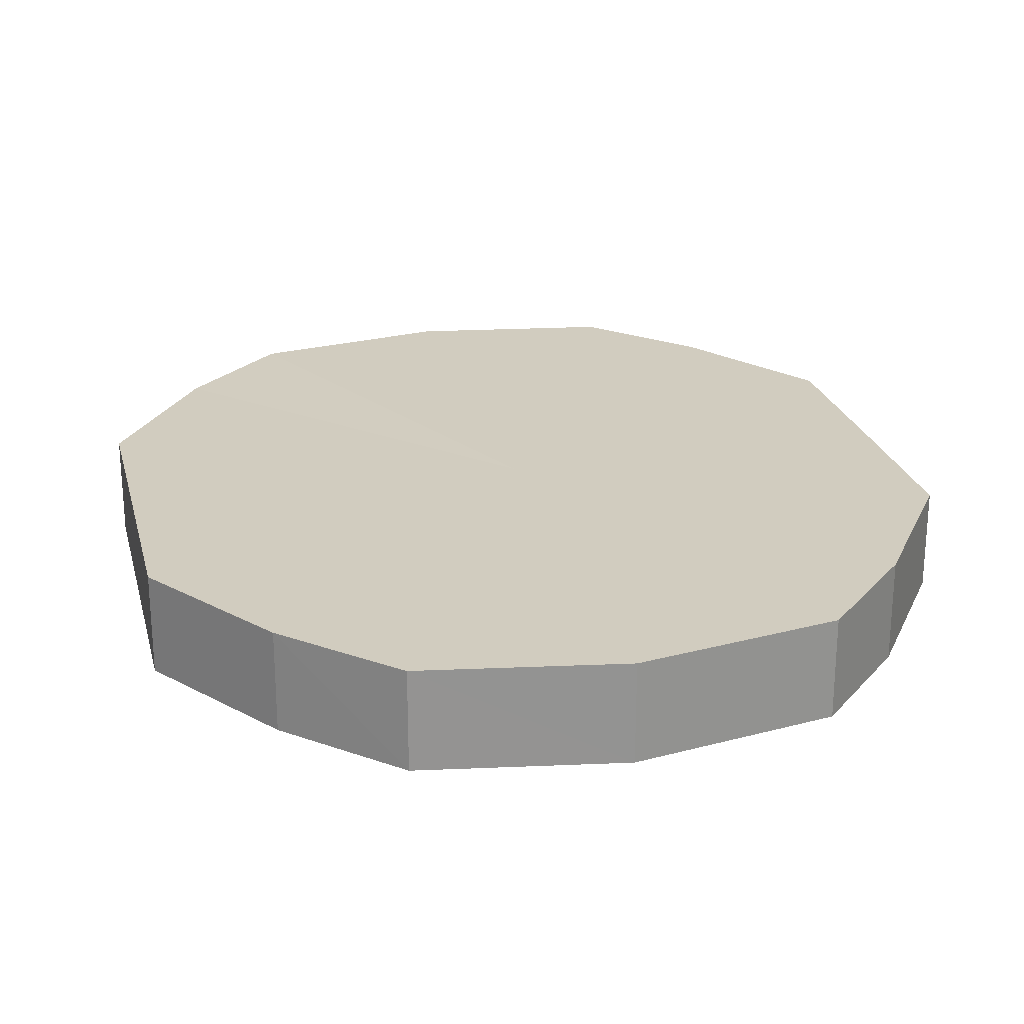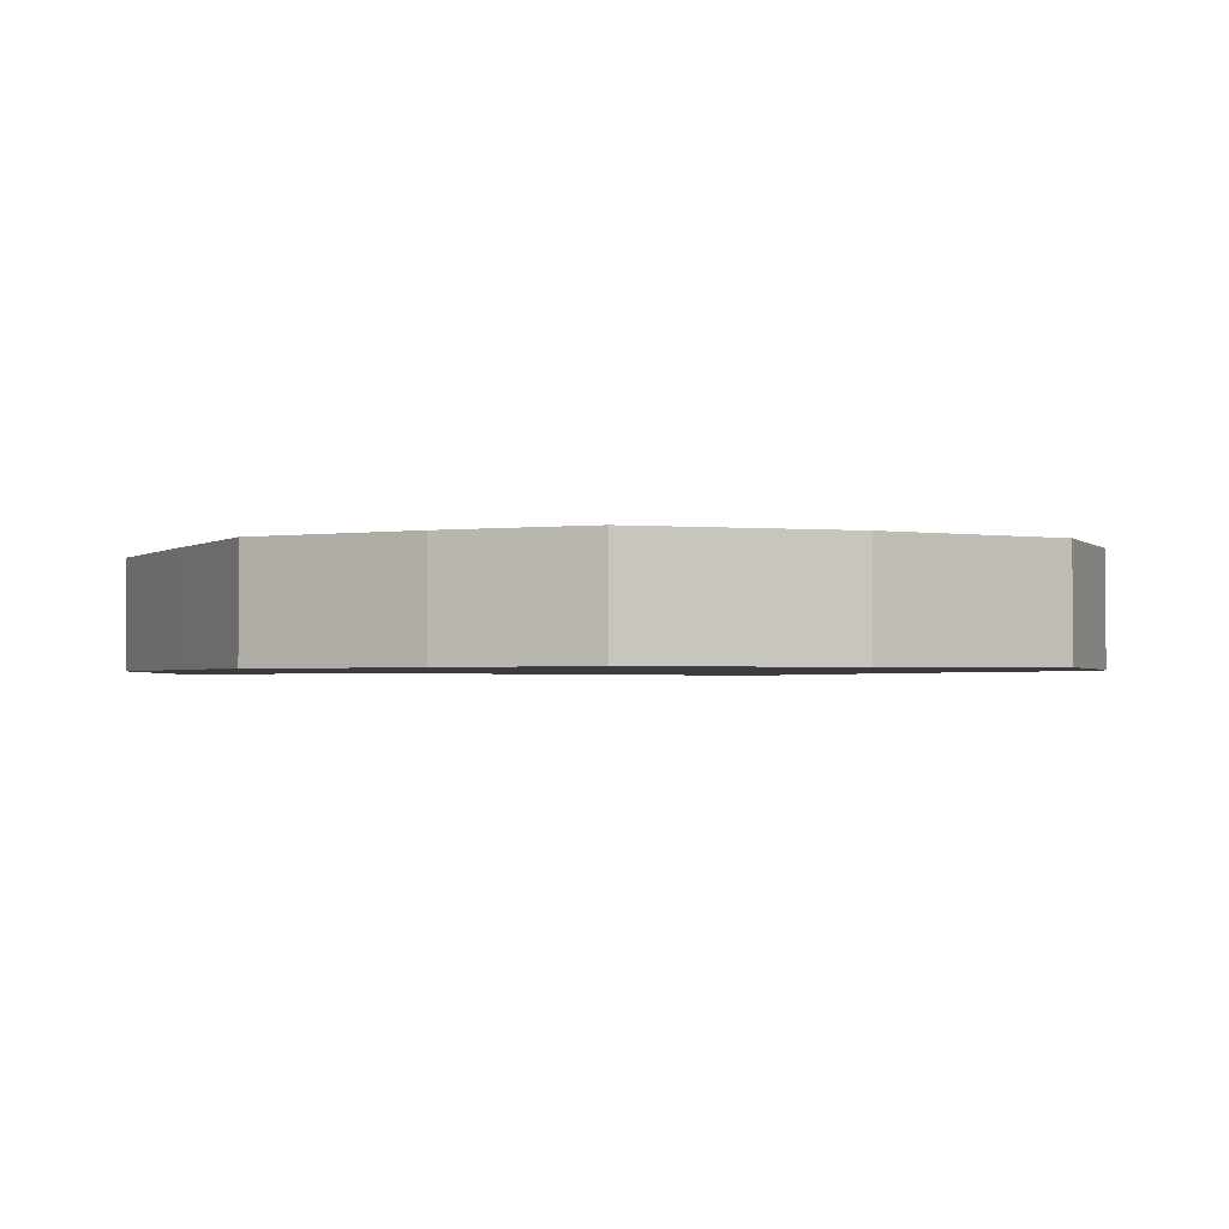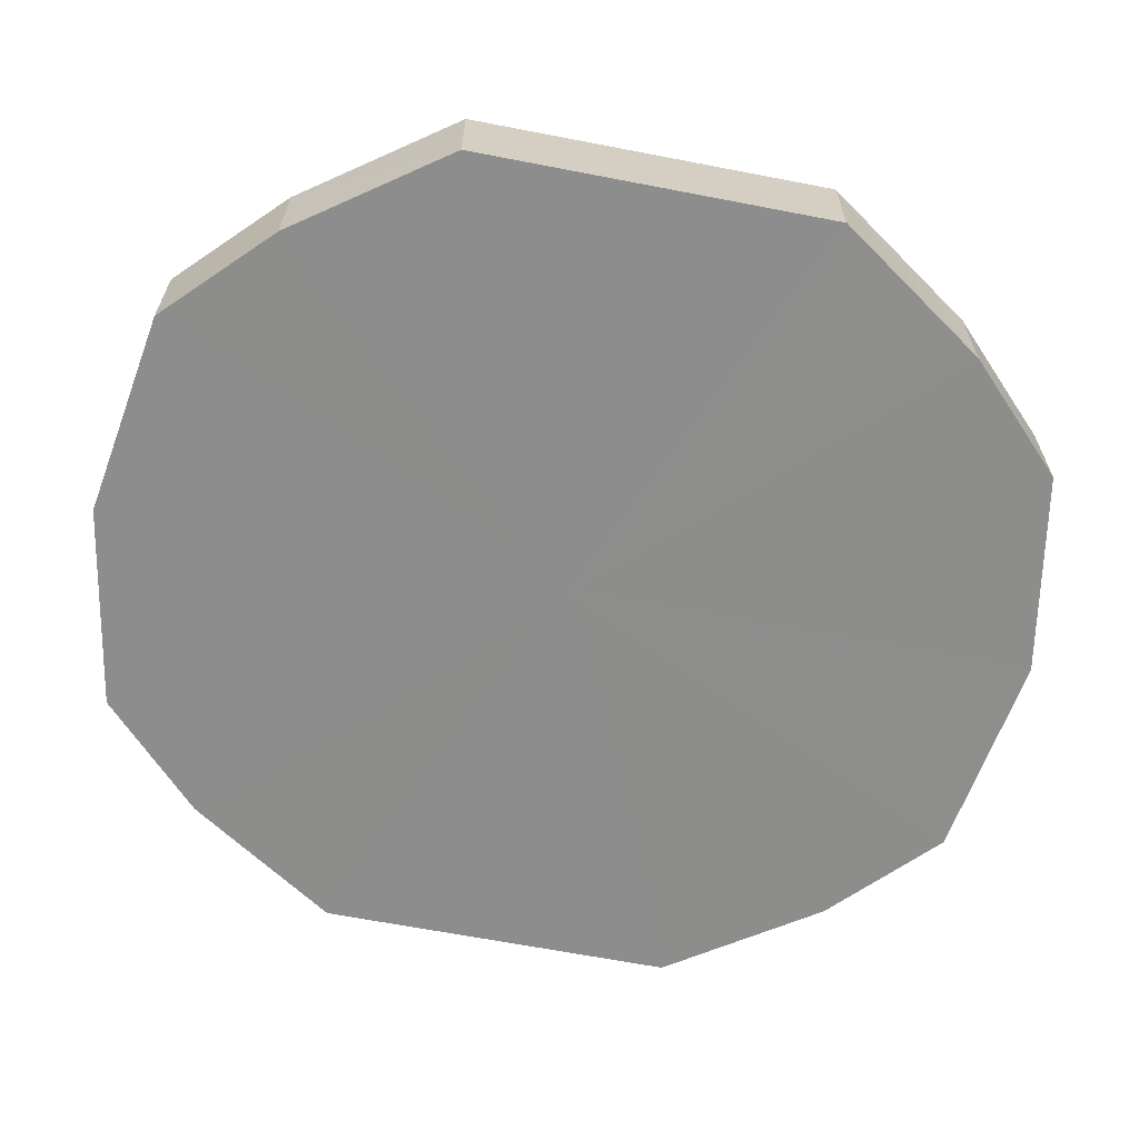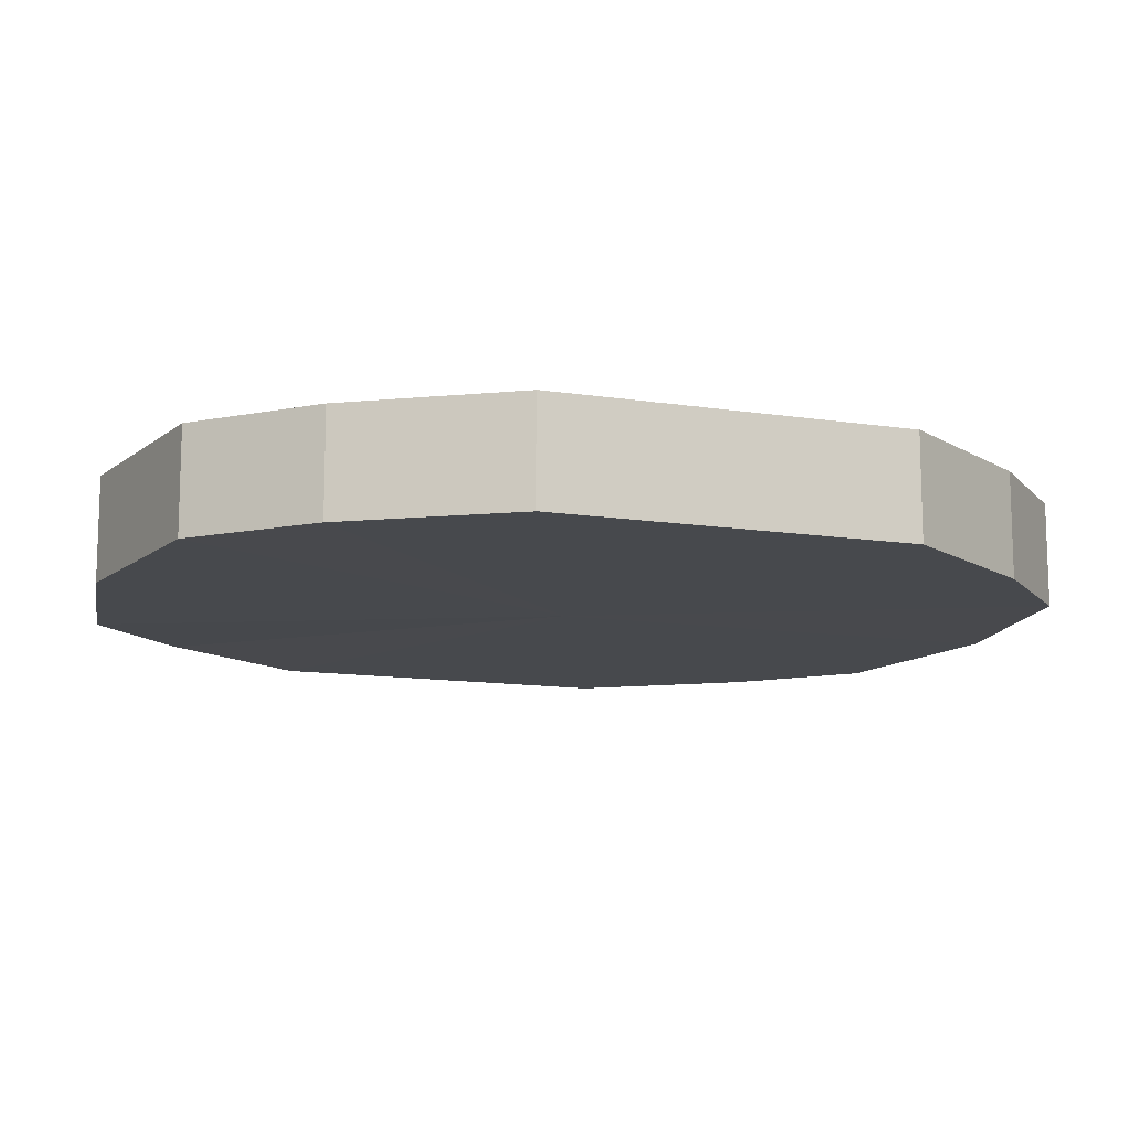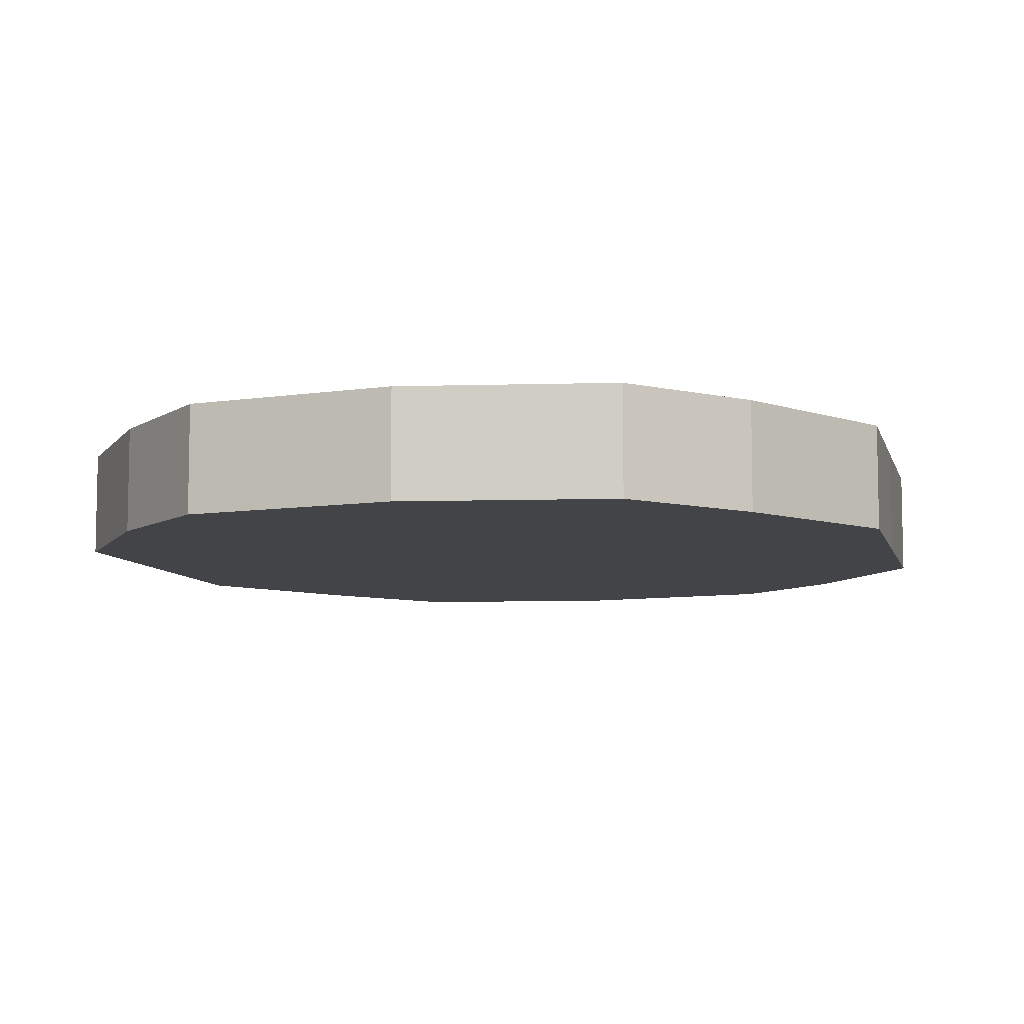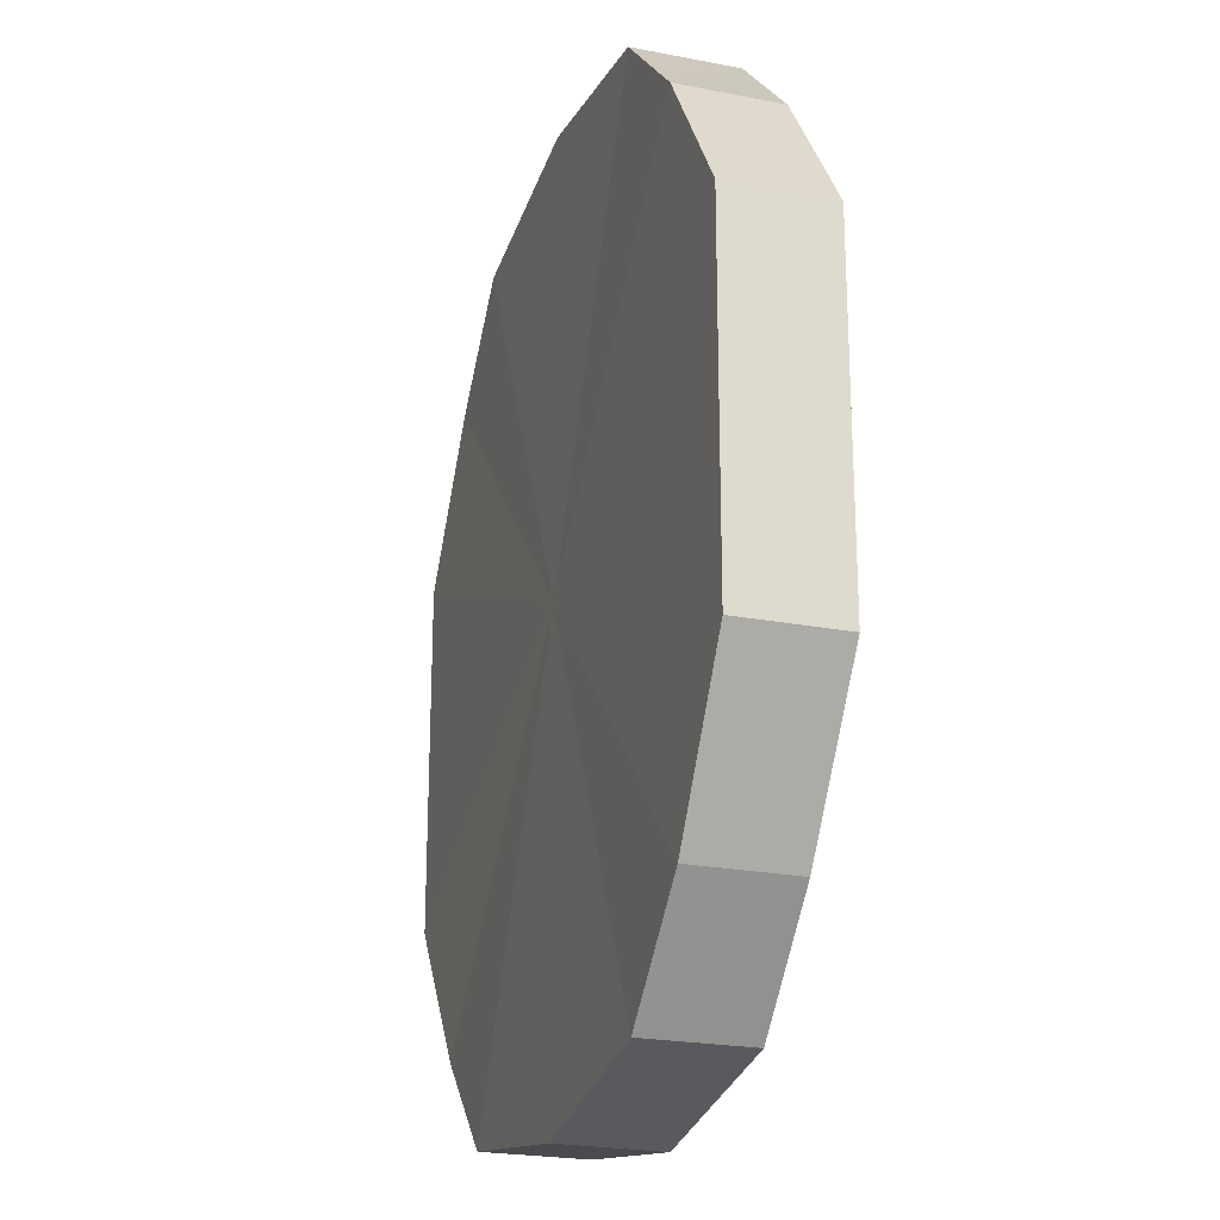
<metadata>
{"format":"obj","ext":"obj","renderer":"f3d","projection":"perspective","resolution":1024,"background":"white","views":[{"elev":24.1,"azim":166.1,"up":"+Y"},{"elev":-1.7,"azim":155.0,"up":"+Y"},{"elev":-64.6,"azim":79.2,"up":"+Y"},{"elev":-12.2,"azim":-110.3,"up":"+Y"},{"elev":-7.9,"azim":13.6,"up":"+Y"},{"elev":-23.0,"azim":-108.1,"up":"+Z"}]}
</metadata>
<code>
o 13562
v 2244 1913 10.49
v 2244 1913 10.5
v 2244 1913 10.49
v 2244 1913 10.52
v 2244 1913 10.5
v 2244 1913 10.47
v 2244 1913 10.47
v 2244 1913 10.53
v 2244 1913 10.52
v 2244 1913 10.46
v 2244 1913 10.46
v 2244 1913 10.53
v 2244 1913 10.53
v 2244 1913 10.45
v 2244 1913 10.45
v 2244 1913 10.53
v 2244 1913 10.53
v 2244 1913 10.44
v 2244 1913 10.44
v 2244 1913 10.52
v 2244 1913 10.53
v 2244 1913 10.45
v 2244 1913 10.45
v 2244 1913 10.5
v 2244 1913 10.52
v 2244 1913 10.46
v 2244 1913 10.46
v 2244 1913 10.49
v 2244 1913 10.5
v 2244 1913 10.47
v 2244 1913 10.47
v 2244 1913 10.49
v 2244 1913 10.49
v 2244 1913 10.5
v 2244 1913 10.5
v 2244 1913 10.52
v 2244 1913 10.52
v 2244 1913 10.47
v 2244 1913 10.49
v 2244 1913 10.46
v 2244 1913 10.47
v 2244 1913 10.53
v 2244 1913 10.53
v 2244 1913 10.45
v 2244 1913 10.46
v 2244 1913 10.44
v 2244 1913 10.45
v 2244 1913 10.53
v 2244 1913 10.53
v 2244 1913 10.45
v 2244 1913 10.44
v 2244 1913 10.46
v 2244 1913 10.45
v 2244 1913 10.53
v 2244 1913 10.53
v 2244 1913 10.47
v 2244 1913 10.46
v 2244 1913 10.49
v 2244 1913 10.47
v 2244 1913 10.52
v 2244 1913 10.52
v 2244 1913 10.5
v 2244 1913 10.49
v 2244 1913 10.5
v 2244 1913 10.49
v 2244 1913 10.5
v 2244 1913 10.49
v 2244 1913 10.52
v 2244 1913 10.47
v 2244 1913 10.53
v 2244 1913 10.46
v 2244 1913 10.53
v 2244 1913 10.45
v 2244 1913 10.53
v 2244 1913 10.44
v 2244 1913 10.52
v 2244 1913 10.45
v 2244 1913 10.5
v 2244 1913 10.46
v 2244 1913 10.49
v 2244 1913 10.47
v 2244 1913 10.49
v 2244 1913 10.49
v 2244 1913 10.5
v 2244 1913 10.47
v 2244 1913 10.52
v 2244 1913 10.46
v 2244 1913 10.53
v 2244 1913 10.45
v 2244 1913 10.53
v 2244 1913 10.44
v 2244 1913 10.53
v 2244 1913 10.45
v 2244 1913 10.52
v 2244 1913 10.46
v 2244 1913 10.5
v 2244 1913 10.47
v 2244 1913 10.49
f 1 2 3
f 2 4 5
f 6 1 7
f 4 8 9
f 10 6 11
f 8 12 13
f 14 10 15
f 12 16 17
f 18 14 19
f 16 20 21
f 22 18 23
f 20 24 25
f 26 22 27
f 24 28 29
f 30 26 31
f 28 30 32
f 33 34 35
f 35 36 37
f 38 39 33
f 40 41 38
f 37 42 43
f 44 45 40
f 46 47 44
f 43 48 49
f 50 51 46
f 52 53 50
f 49 54 55
f 56 57 52
f 58 59 56
f 55 60 61
f 62 63 58
f 61 64 62
f 65 66 67
f 65 68 66
f 65 67 69
f 65 70 68
f 65 69 71
f 65 72 70
f 65 71 73
f 65 74 72
f 65 73 75
f 65 76 74
f 65 75 77
f 65 78 76
f 65 77 79
f 65 80 78
f 65 79 81
f 65 81 80
f 82 83 84
f 82 85 83
f 82 84 86
f 82 87 85
f 82 86 88
f 82 89 87
f 82 88 90
f 82 91 89
f 82 90 92
f 82 93 91
f 82 92 94
f 82 95 93
f 82 94 96
f 82 97 95
f 82 96 98
f 82 98 97

</code>
